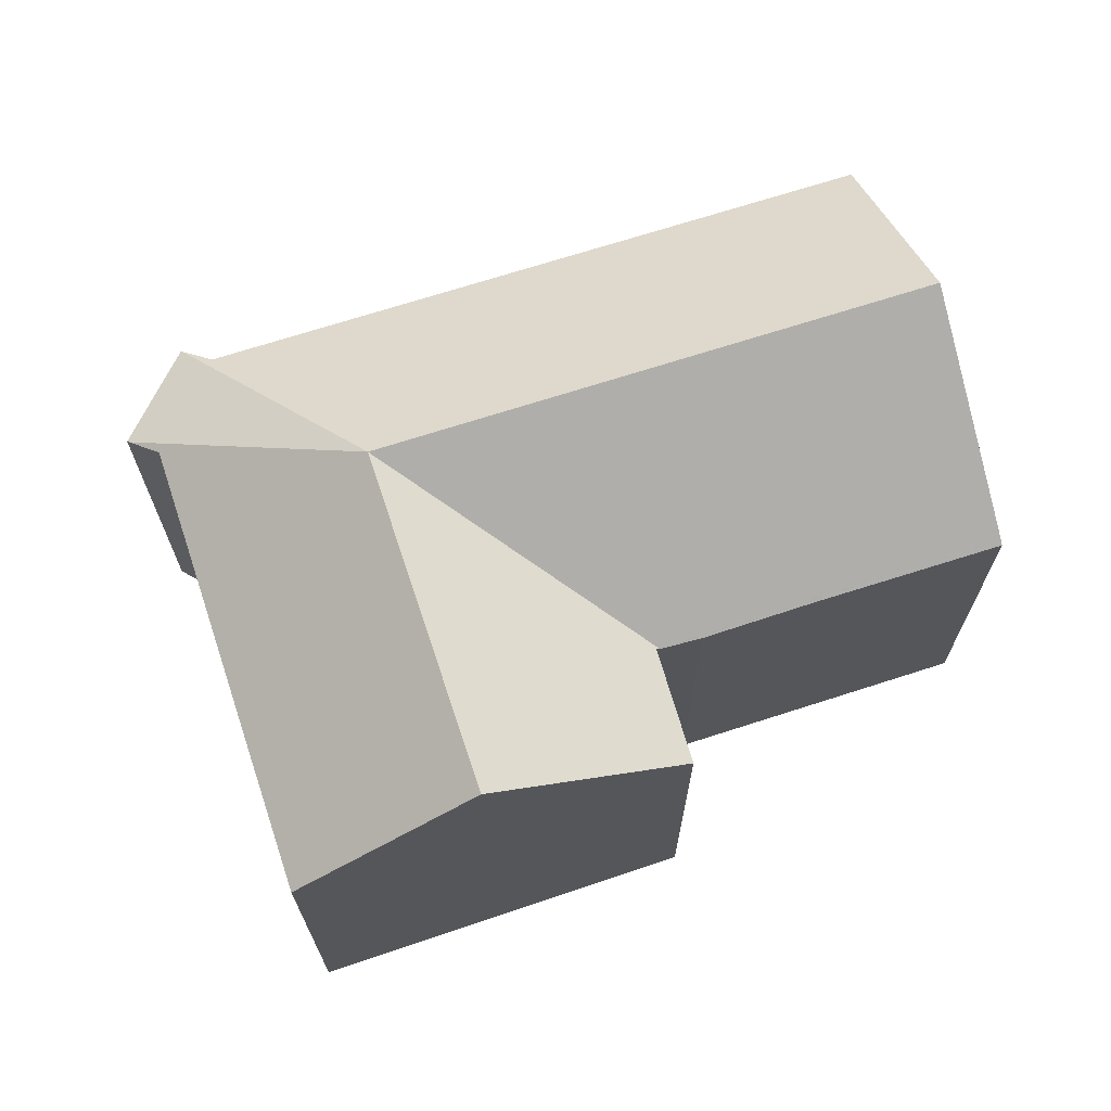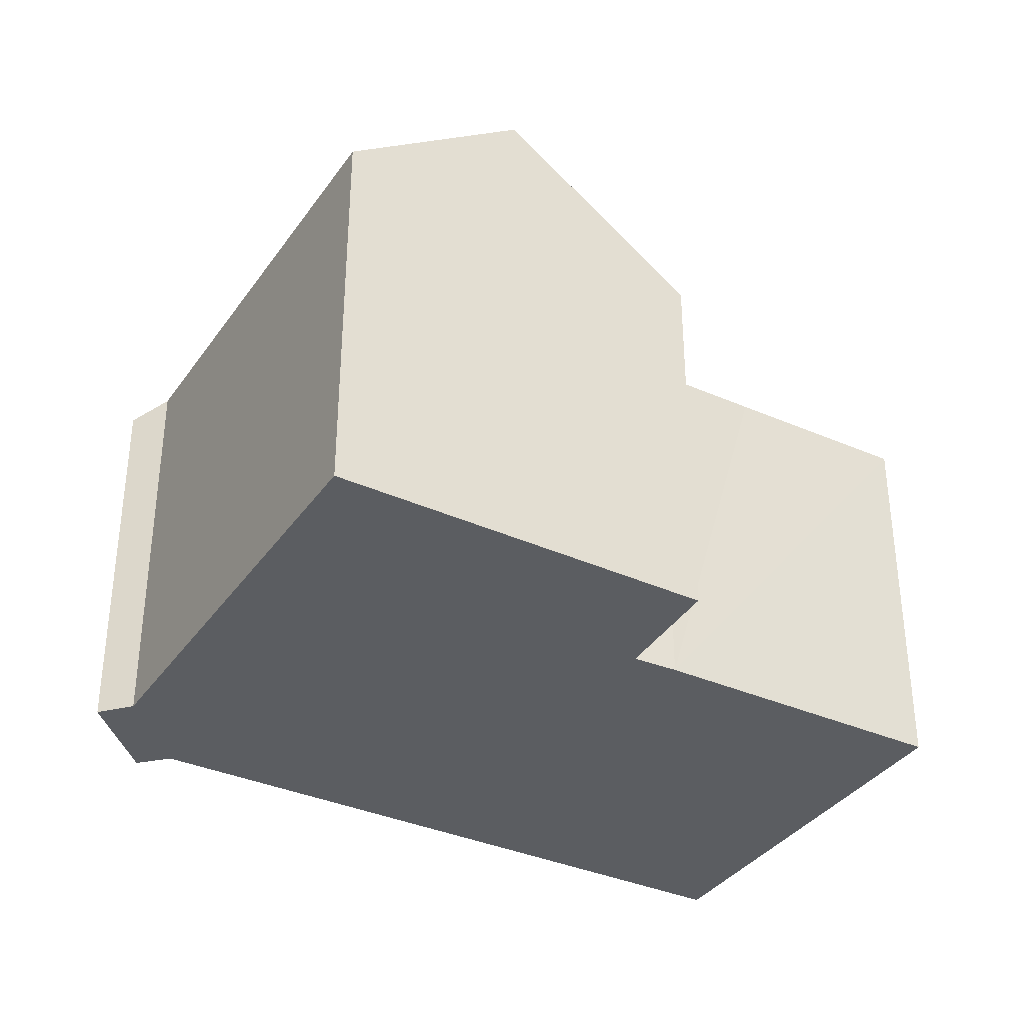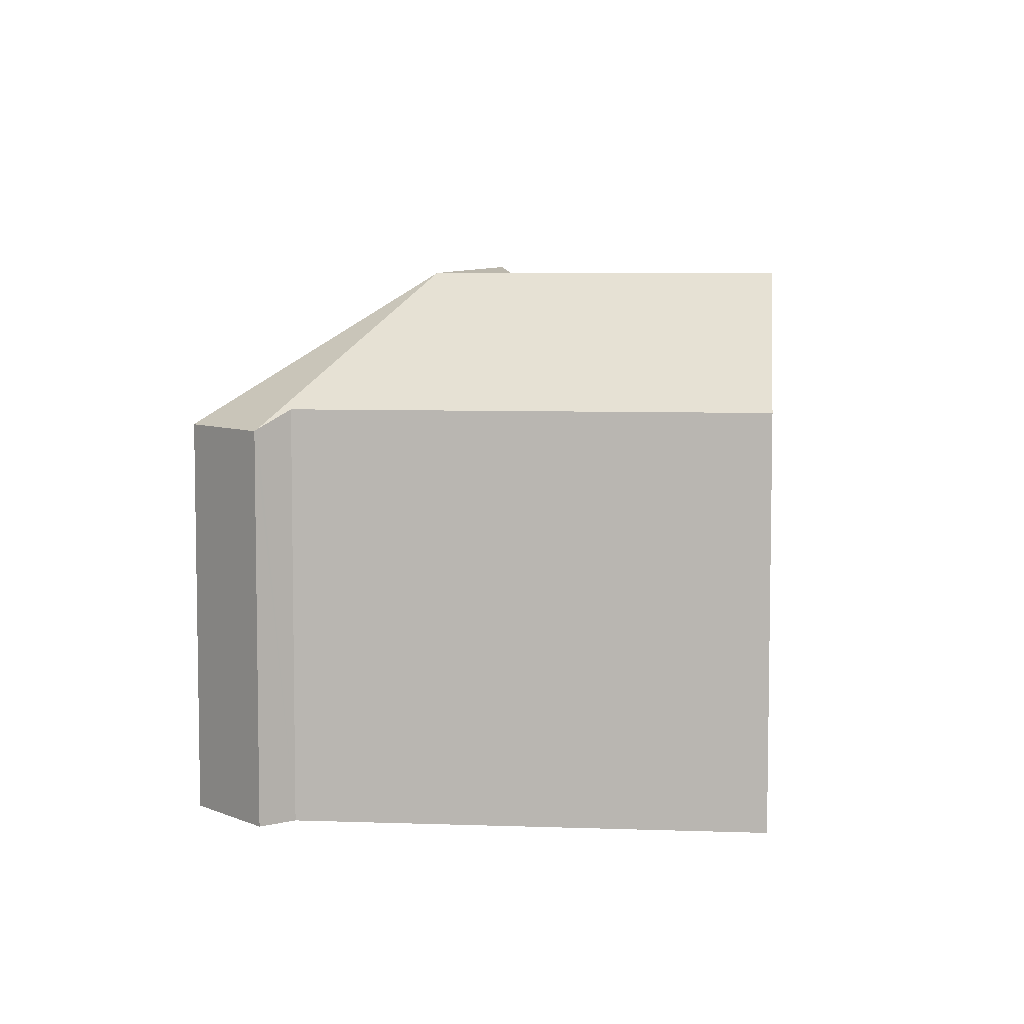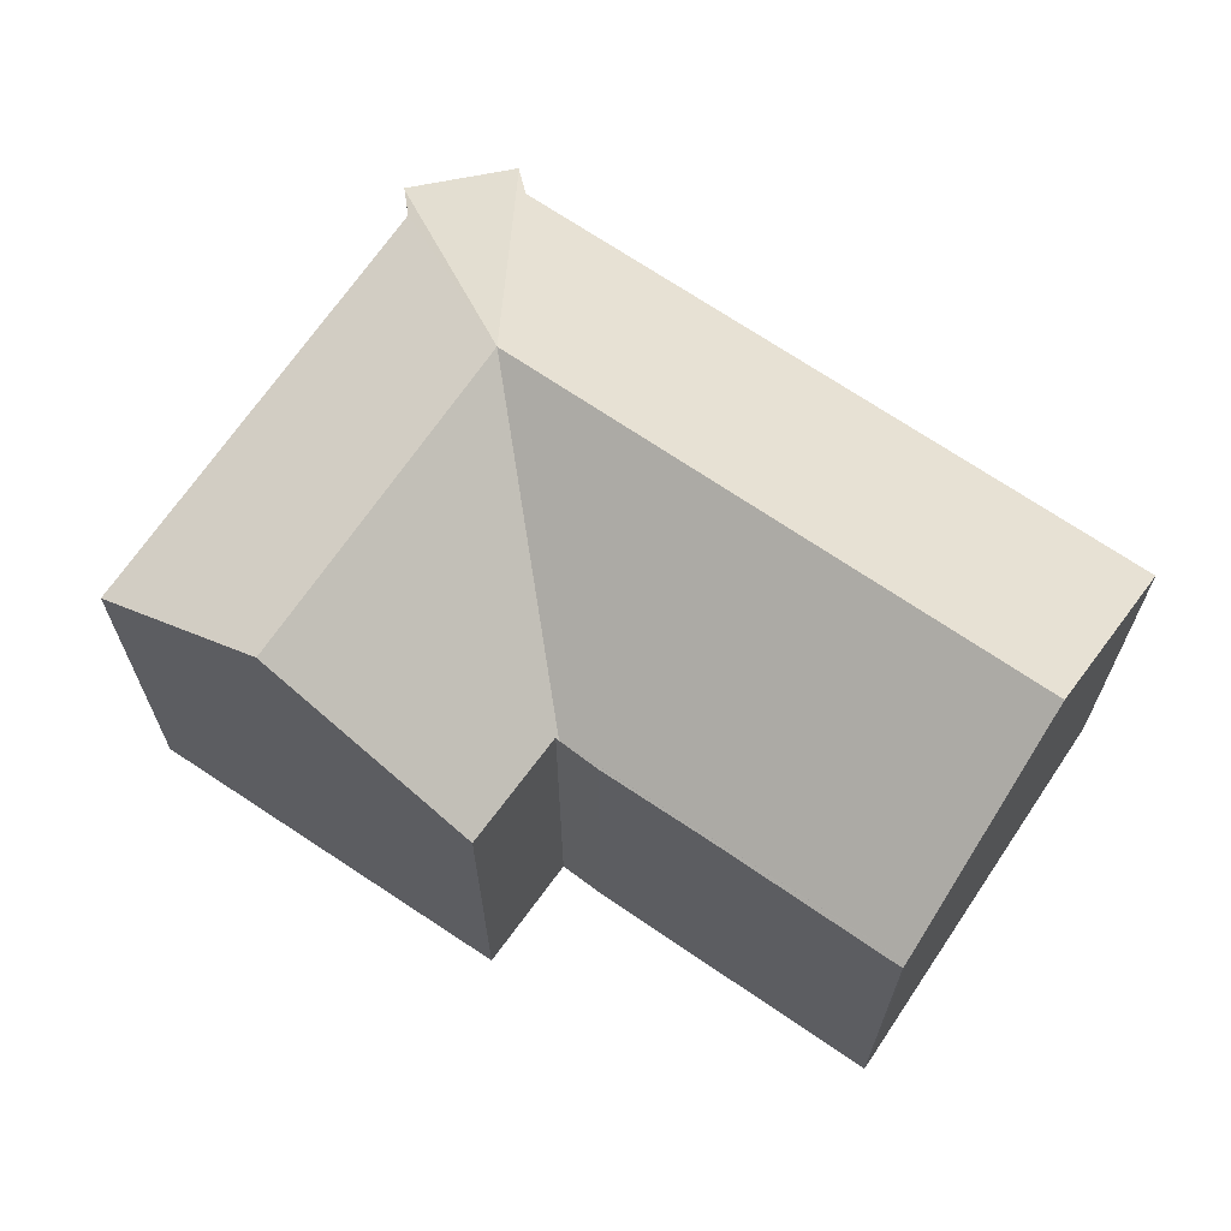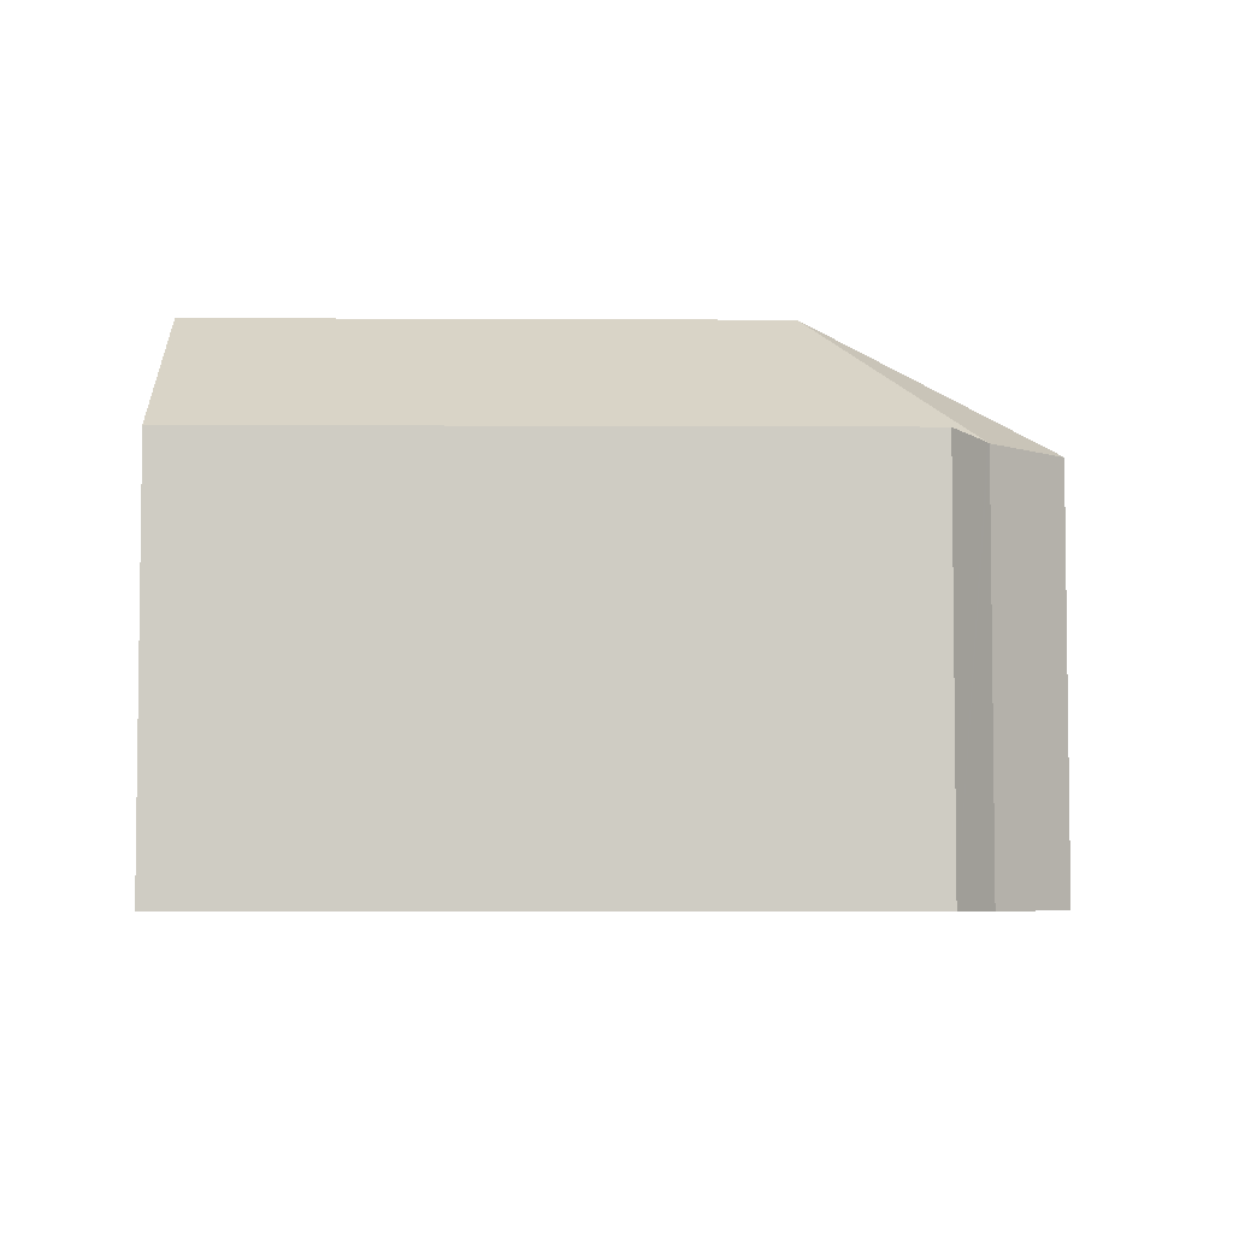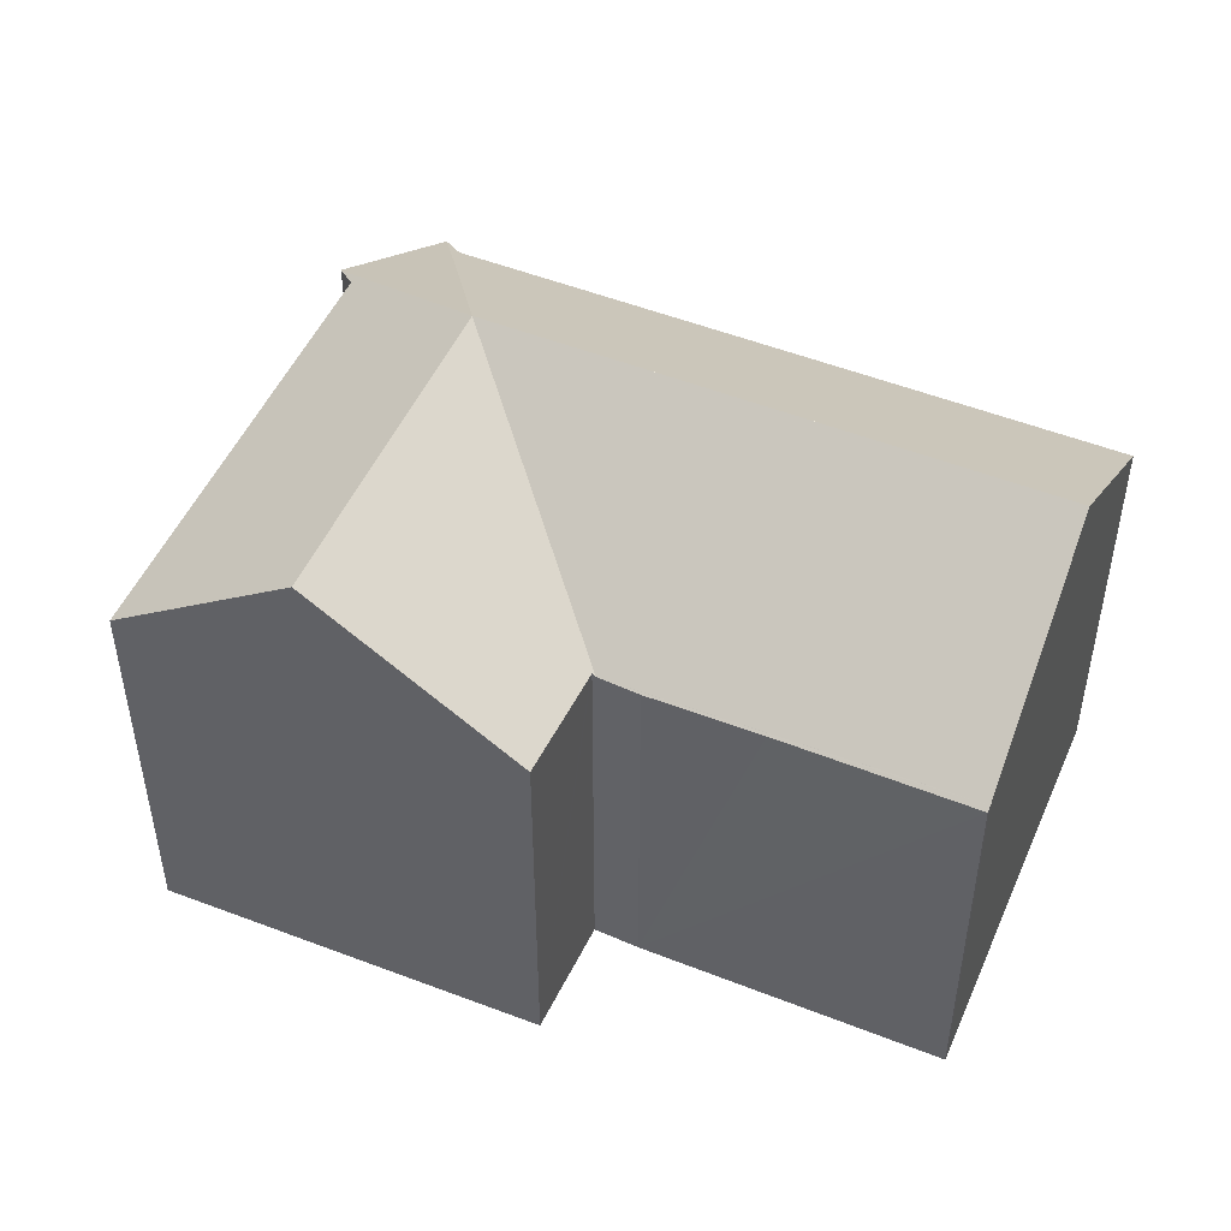
<metadata>
{"format":"obj","ext":"obj","renderer":"f3d","projection":"perspective","resolution":1024,"background":"white","views":[{"elev":70.2,"azim":-165.7,"up":"+Y"},{"elev":-36.0,"azim":-177.7,"up":"+Y"},{"elev":6.7,"azim":128.7,"up":"+Y"},{"elev":68.3,"azim":-113.3,"up":"+Y"},{"elev":-5.1,"azim":31.2,"up":"+Y"},{"elev":49.7,"azim":-124.2,"up":"+Y"}]}
</metadata>
<code>
v  20.31 18.04 -3.839
v  10.22 13.17 -6.356
v  10.11 13.08 -6.294
v  10.15 13.17 -6.475
v  8.172 13.27 -9.81
v  16.19 18.04 -10.27
v  14.04 18.04 -13.62
v  0.087 13.17 0.151
v  5.594 13.07 -3.492
v  0 13.05 7.993e-16
v  9.998 13.08 -6.23
v  0.95 14.22 1.485
v  4.092 18.04 6.344
v  14.05 18.04 0.091
v  8.861 13.04 -5.582
v  27.08 13.66 -0.263
v  28.29 13.1 -0.008
v  23.84 13.66 1.769
v  17.63 13.66 5.67
v  12.97 13.66 8.597
v  7.751 13.66 11.87
v  7.69 13.66 11.91
v  7.496 13.9 11.61
v  29.03 13.11 -3.625
v  28.76 13.05 -1.894
v  29.12 13.05 -3.601
v  28.36 13.05 0.007
v  27.79 13.7 -3.953
v  21.57 13.7 -13.65
v  19.37 13.7 -17.08
v  18.92 14.07 -16.78
v  18.94 14.05 -16.8
v  7.69 -7.293e-16 11.91
v  7.751 -7.27e-16 11.87
v  12.97 -5.264e-16 8.597
v  17.63 -3.472e-16 5.67
v  27.08 1.61e-17 -0.263
v  23.84 -1.083e-16 1.769
v  28.36 -4.286e-19 0.007
v  28.29 4.899e-19 -0.008
v  29.12 2.205e-16 -3.601
v  28.76 1.16e-16 -1.894
v  27.79 2.421e-16 -3.953
v  29.03 2.22e-16 -3.625
v  19.37 1.046e-15 -17.08
v  21.57 8.356e-16 -13.65
v  10.22 3.892e-16 -6.356
v  9.998 3.815e-16 -6.23
v  8.861 3.418e-16 -5.582
v  10.11 3.854e-16 -6.294
v  0 0 0
v  5.594 2.138e-16 -3.492
v  18.94 1.029e-15 -16.8
v  14.04 8.339e-16 -13.62
v  8.172 6.007e-16 -9.81
v  18.92 1.028e-15 -16.78
v  10.15 3.965e-16 -6.475
v  0.087 -9.246e-18 0.151
v  7.496 -7.109e-16 11.61
v  0.95 -9.093e-17 1.485
v  4.092 -3.885e-16 6.344
g defaultobject
f 1 2 3
f 2 1 4
f 4 1 5
f 5 1 6
f 5 6 7
f 8 9 10
f 9 8 11
f 11 8 3
f 3 8 1
f 1 8 12
f 1 12 13
f 1 13 14
f 11 15 9
f 1 16 17
f 16 1 18
f 18 1 19
f 19 1 20
f 20 1 14
f 20 14 21
f 21 14 13
f 21 13 22
f 22 13 23
f 24 25 26
f 25 24 1
f 25 1 27
f 27 1 17
f 28 1 24
f 1 28 29
f 1 29 6
f 6 29 30
f 6 30 31
f 6 31 7
f 31 30 32
f 33 21 22
f 21 33 20
f 20 33 19
f 19 33 18
f 18 33 34
f 18 34 35
f 18 35 16
f 16 35 36
f 16 36 37
f 37 36 38
f 37 17 16
f 17 37 27
f 27 37 39
f 39 37 40
f 39 25 27
f 25 39 26
f 26 39 41
f 41 39 42
f 24 43 28
f 43 24 26
f 43 26 41
f 43 41 44
f 43 29 28
f 29 43 30
f 30 43 45
f 45 43 46
f 47 3 2
f 3 47 11
f 11 47 15
f 15 47 48
f 15 48 49
f 48 47 50
f 49 9 15
f 9 49 10
f 10 49 51
f 51 49 52
f 31 5 7
f 5 31 32
f 5 32 30
f 5 30 45
f 5 45 53
f 5 53 54
f 5 54 55
f 54 53 56
f 55 4 5
f 4 55 2
f 2 55 47
f 47 55 57
f 10 58 8
f 58 10 51
f 12 23 13
f 23 12 8
f 23 8 58
f 23 58 22
f 22 58 59
f 22 59 33
f 59 58 60
f 59 60 61
f 59 34 33
f 34 59 35
f 35 59 61
f 35 61 60
f 35 60 58
f 35 58 51
f 35 51 52
f 35 52 36
f 36 52 49
f 36 49 38
f 38 49 48
f 38 48 47
f 38 47 57
f 38 57 55
f 38 55 54
f 38 54 37
f 37 54 40
f 40 54 56
f 40 56 39
f 39 56 42
f 42 56 43
f 43 56 46
f 46 56 45
f 45 56 53
f 42 44 41
f 44 42 43

</code>
